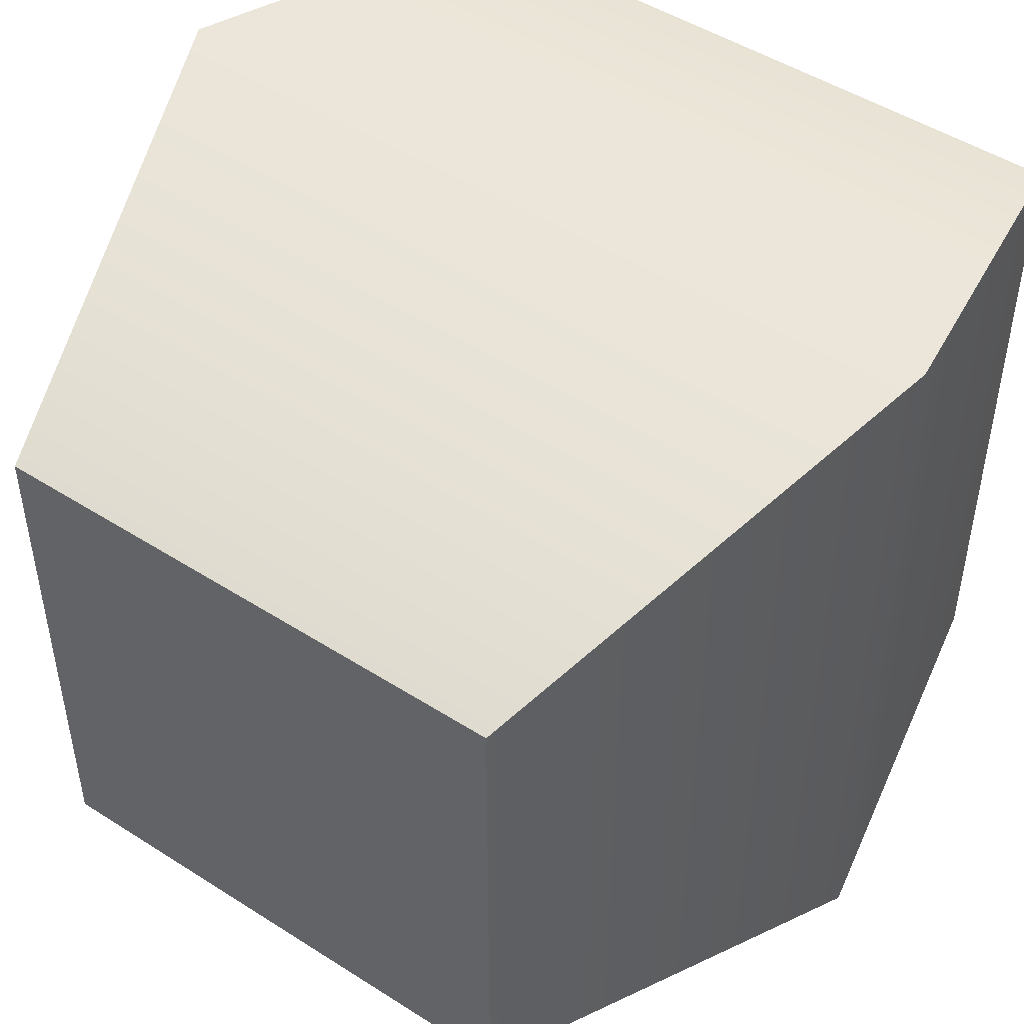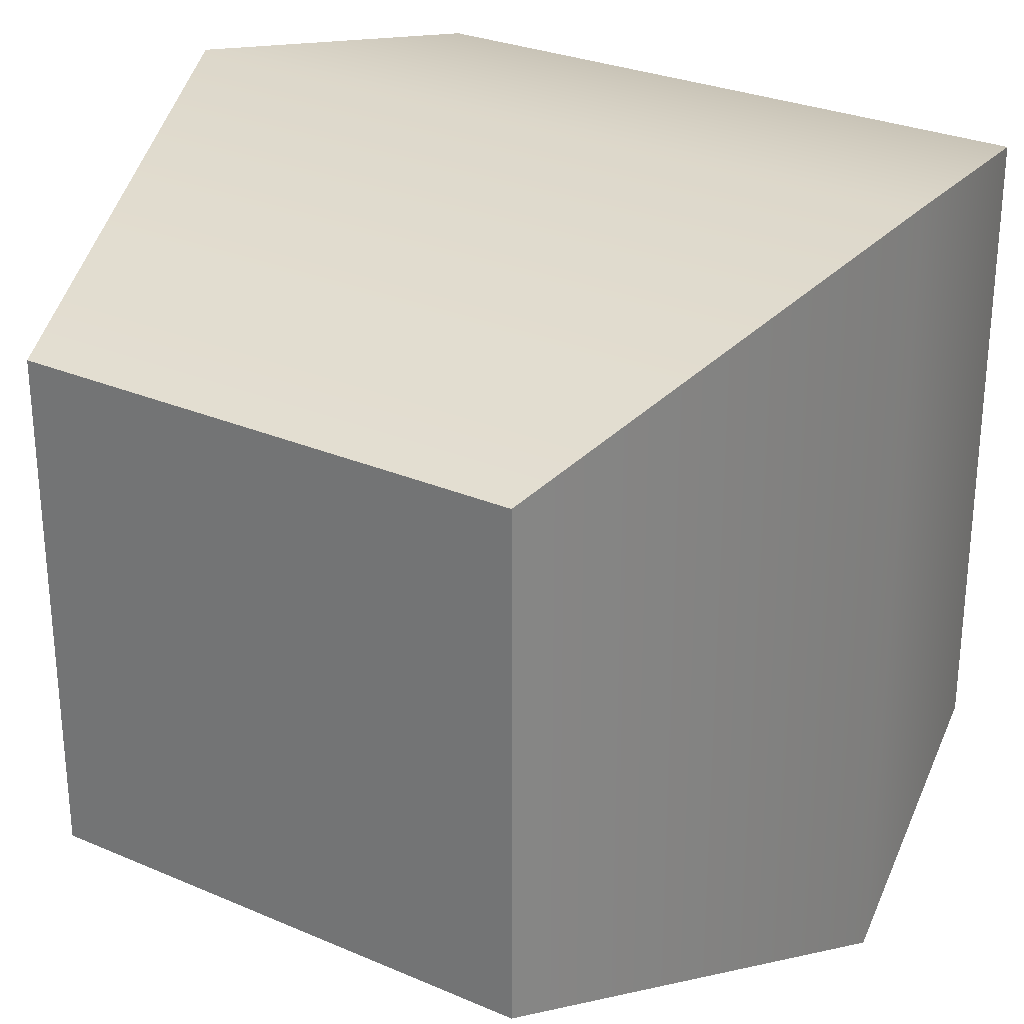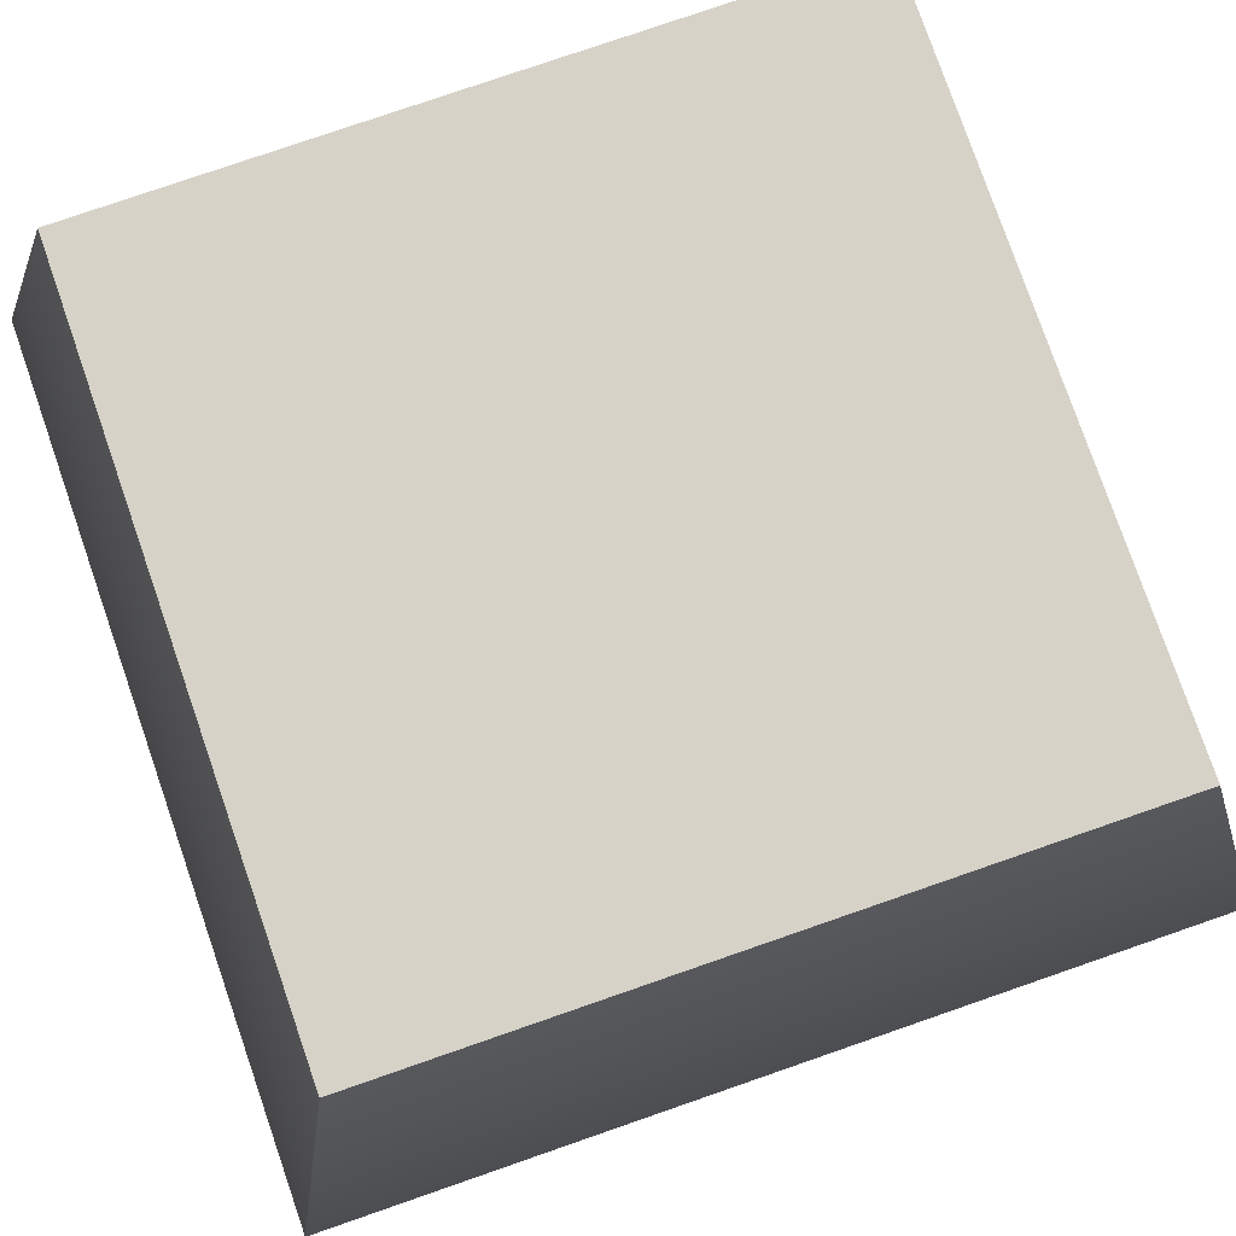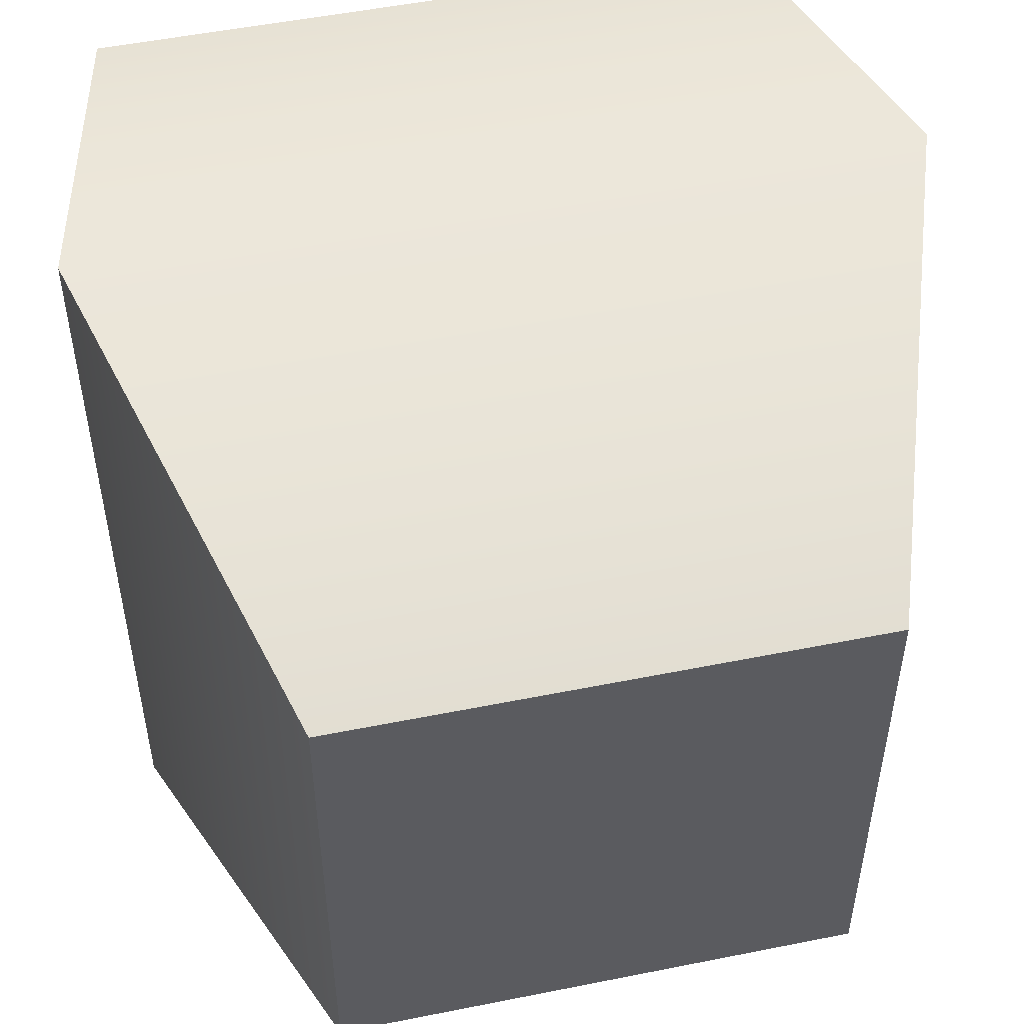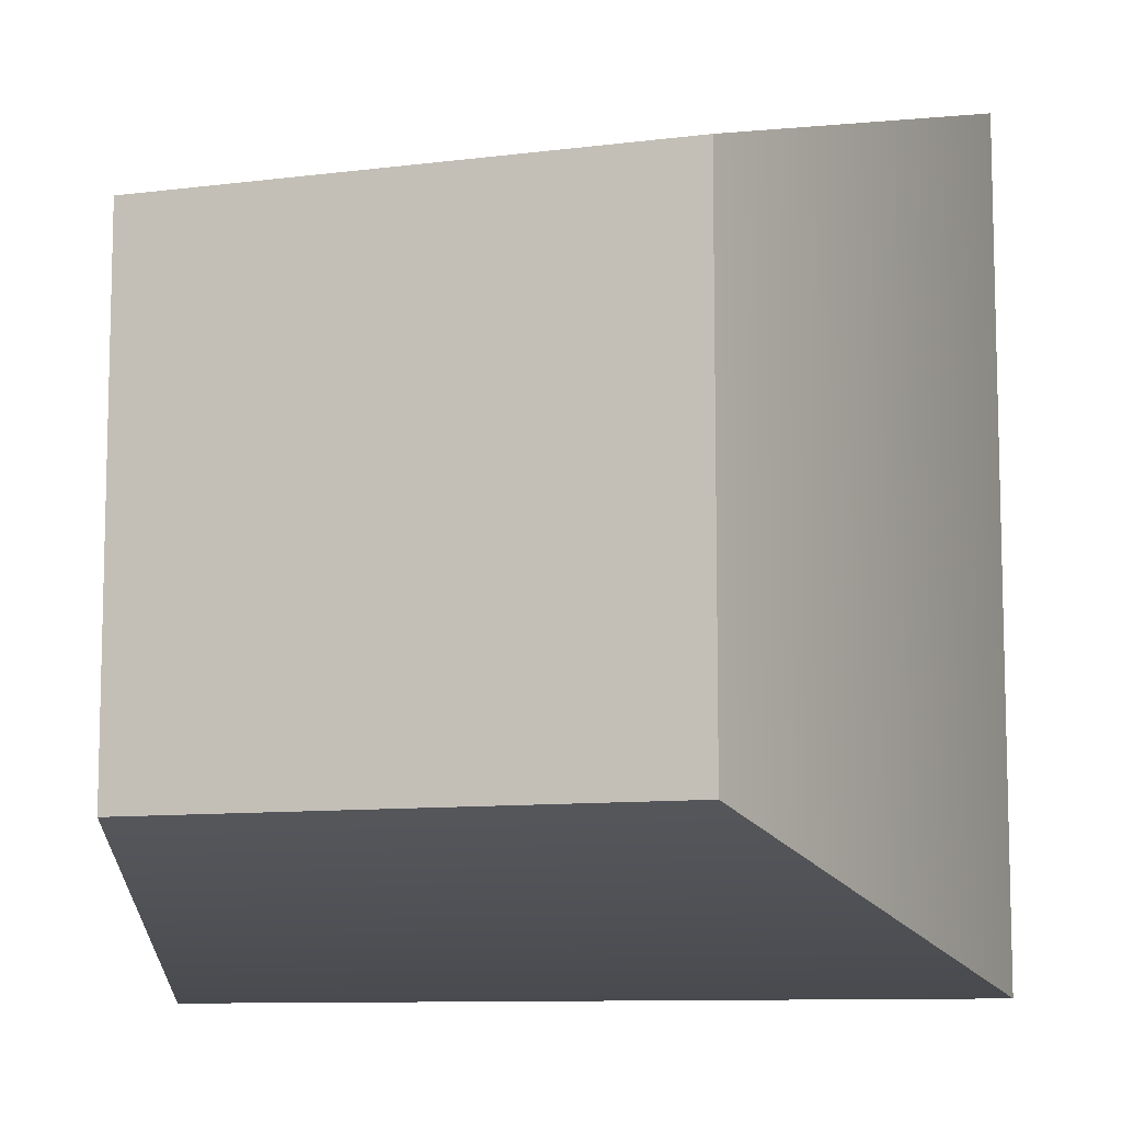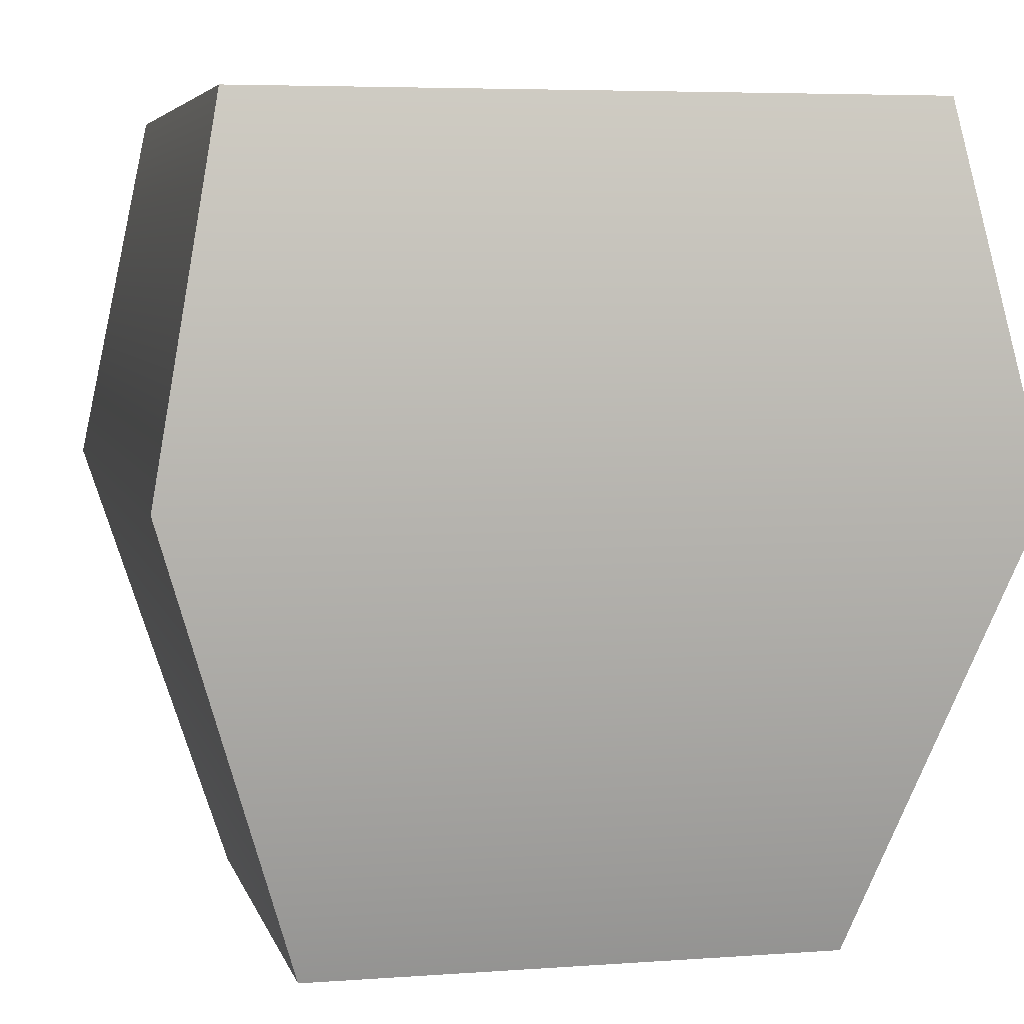
<metadata>
{"format":"obj","ext":"obj","renderer":"f3d","projection":"perspective","resolution":1024,"background":"white","views":[{"elev":48.5,"azim":35.5,"up":"+Z"},{"elev":28.3,"azim":33.0,"up":"+Z"},{"elev":78.0,"azim":-109.1,"up":"+Y"},{"elev":51.4,"azim":-12.3,"up":"+Z"},{"elev":-9.6,"azim":18.6,"up":"+Z"},{"elev":5.3,"azim":166.9,"up":"+Y"}]}
</metadata>
<code>
v -0.106 0 0.106
v 0.106 0 0.106
v -0.1355 0.327 0.1355
v 0.1355 0.327 0.1355
v -0.1355 0.327 -0.1355
v 0.1355 0.327 -0.1355
v -0.106 0 -0.106
v 0.106 0 -0.106
v -0.1635 0.1805 -0.1635
v -0.1635 0.1805 0.1635
v 0.1635 0.1805 0.1635
v 0.1635 0.1805 -0.1635
v -0.04411 0.327 0.04411
v 0.04411 0.327 0.04411
v 0.04411 0.327 -0.04411
v -0.04411 0.327 -0.04411
v -0.03376 0 -0.03376
v 0.03376 0 -0.03376
v 0.03376 0 0.03376
v -0.03376 0 0.03376
f 10 11 4 3
f 13 14 15 16
f 5 6 12 9
f 17 18 19 20
f 11 12 6 4
f 9 10 3 5
f 7 1 10 9
f 1 2 11 10
f 2 8 12 11
f 9 12 8 7
f 3 4 14 13
f 4 6 15 14
f 6 5 16 15
f 5 3 13 16
f 7 8 18 17
f 8 2 19 18
f 2 1 20 19
f 1 7 17 20

</code>
